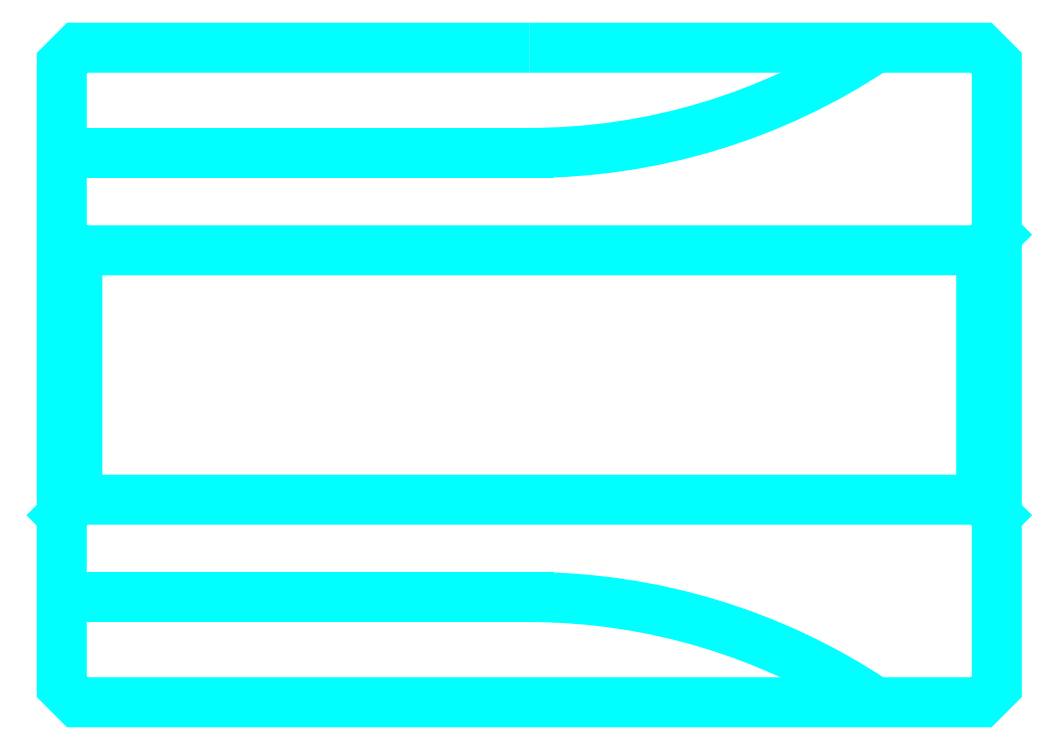
<metadata>
{"format":"dxf","ext":"dxf","renderer":"ezdxf+matplotlib","layout":"modelspace","background":"white","min_lineweight":24,"dpi":150}
</metadata>
<code>
0
SECTION
2
ENTITIES
0
LINE
8
0
10
32.27
20
41.21
30
0
11
47.27
21
41.21
31
0
0
LINE
8
0
10
32.27
20
26.96
30
0
11
47.27
21
26.96
31
0
0
LINE
8
0
10
62.27
20
38.59
30
0
11
61.77
21
38.09
31
0
0
LINE
8
0
10
62.27
20
29.59
30
0
11
61.77
21
30.09
31
0
0
LINE
8
0
10
32.27
20
29.59
30
0
11
32.77
21
30.09
31
0
0
POLYLINE
8
0
66
1
10
0
20
0
30
0
70
2
0
VERTEX
8
0
10
47.27
20
44.59
30
0
70
0
0
VERTEX
8
0
10
47.27
20
44.59
30
0
70
0
0
VERTEX
8
0
10
32.77
20
44.59
30
0
70
0
0
VERTEX
8
0
10
32.27
20
44.09
30
0
70
0
0
VERTEX
8
0
10
32.27
20
29.59
30
0
70
0
0
SEQEND
8
0
0
POLYLINE
8
0
66
1
10
0
20
0
30
0
70
2
0
VERTEX
8
0
10
32.27
20
29.59
30
0
70
0
0
VERTEX
8
0
10
32.27
20
24.09
30
0
70
0
0
VERTEX
8
0
10
32.77
20
23.59
30
0
70
0
0
VERTEX
8
0
10
47.27
20
23.59
30
0
70
0
0
VERTEX
8
0
10
47.27
20
23.59
30
0
70
0
0
VERTEX
8
0
10
47.27
20
23.59
30
0
70
0
0
VERTEX
8
0
10
61.77
20
23.59
30
0
70
0
0
VERTEX
8
0
10
62.27
20
24.09
30
0
70
0
0
VERTEX
8
0
10
62.27
20
44.09
30
0
70
0
0
VERTEX
8
0
10
61.77
20
44.59
30
0
70
0
0
VERTEX
8
0
10
47.27
20
44.59
30
0
70
0
0
VERTEX
8
0
10
47.27
20
44.59
30
0
70
0
0
SEQEND
8
0
0
POLYLINE
8
0
66
1
10
0
20
0
30
0
70
2
0
VERTEX
8
0
10
32.27
20
38.59
30
0
70
0
0
VERTEX
8
0
10
32.77
20
38.09
30
0
70
0
0
VERTEX
8
0
10
32.77
20
30.09
30
0
70
0
0
VERTEX
8
0
10
61.77
20
30.09
30
0
70
0
0
VERTEX
8
0
10
61.77
20
38.09
30
0
70
0
0
VERTEX
8
0
10
32.77
20
38.09
30
0
70
0
0
SEQEND
8
0
0
ARC
8
0
10
47.27
20
6.962
30
0
40
20
50
56.23
51
90
0
ARC
8
0
10
47.27
20
61.21
30
0
40
20
50
270
51
303.8
0
ENDSEC
0
EOF

</code>
